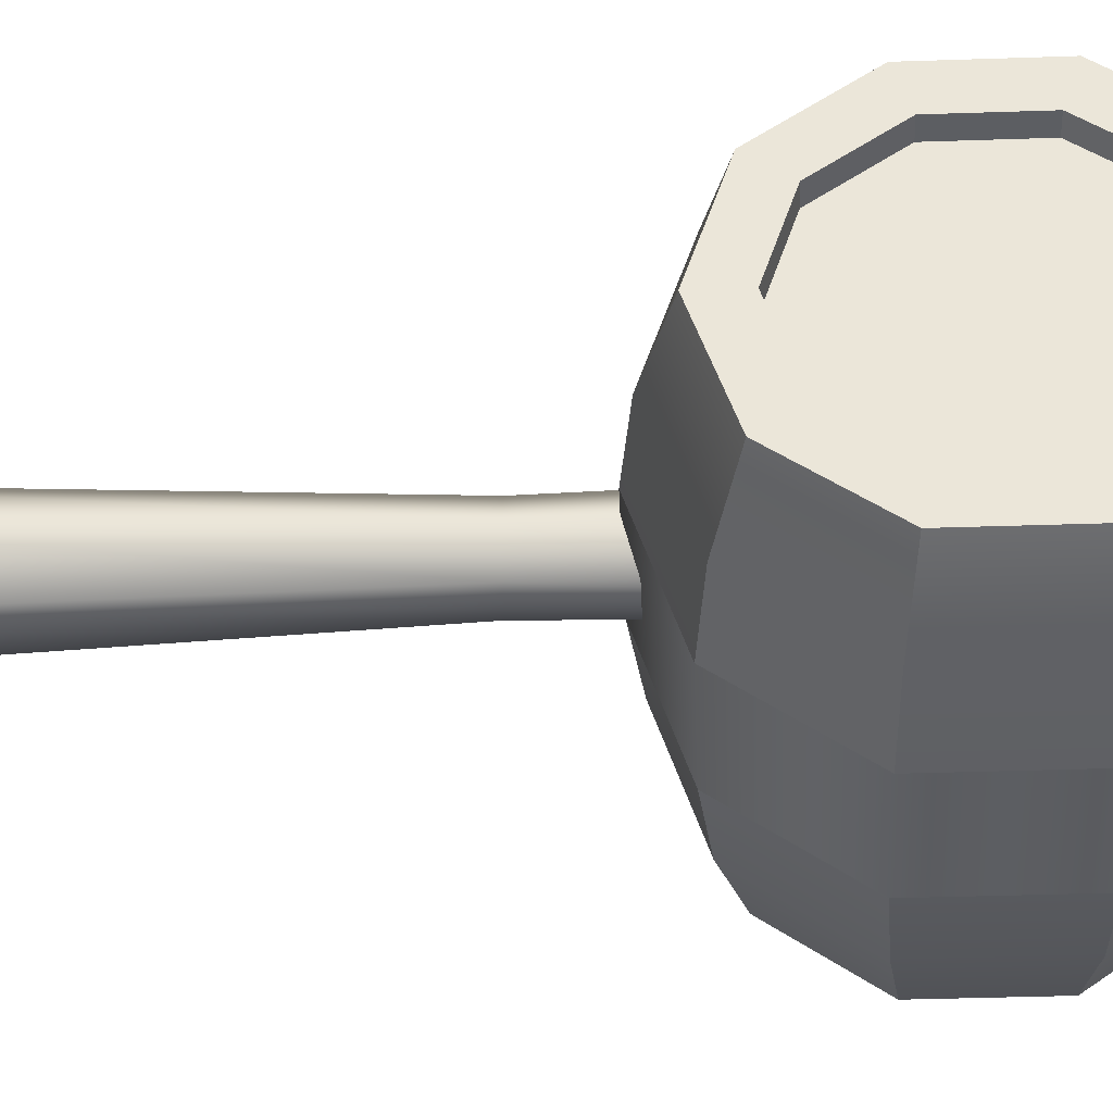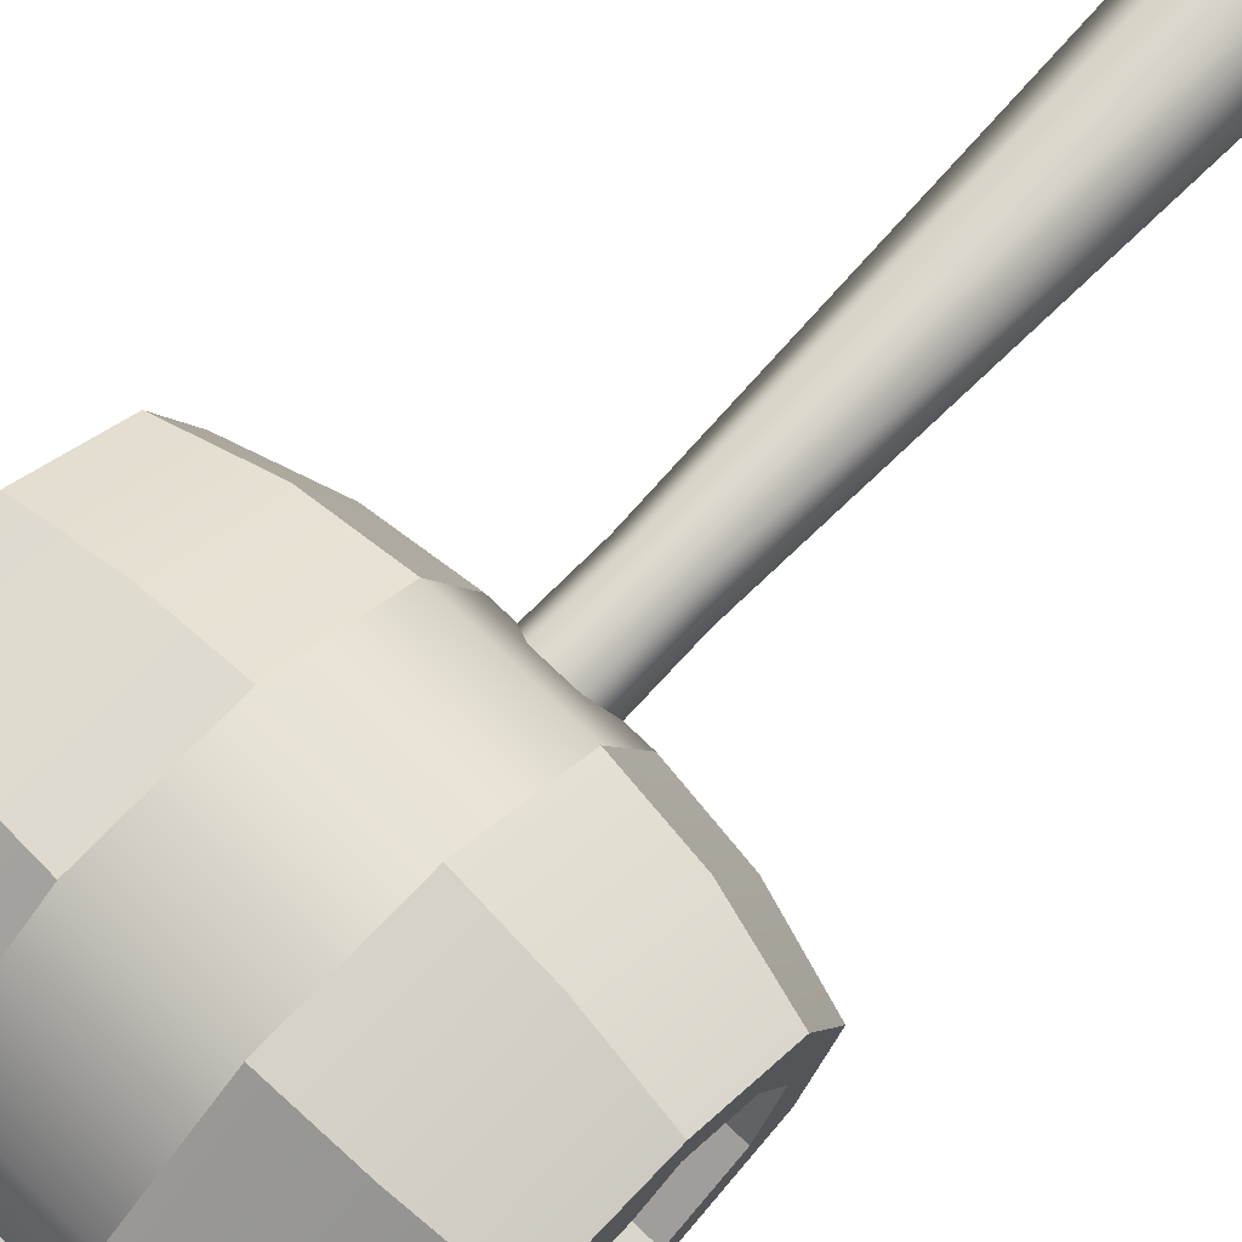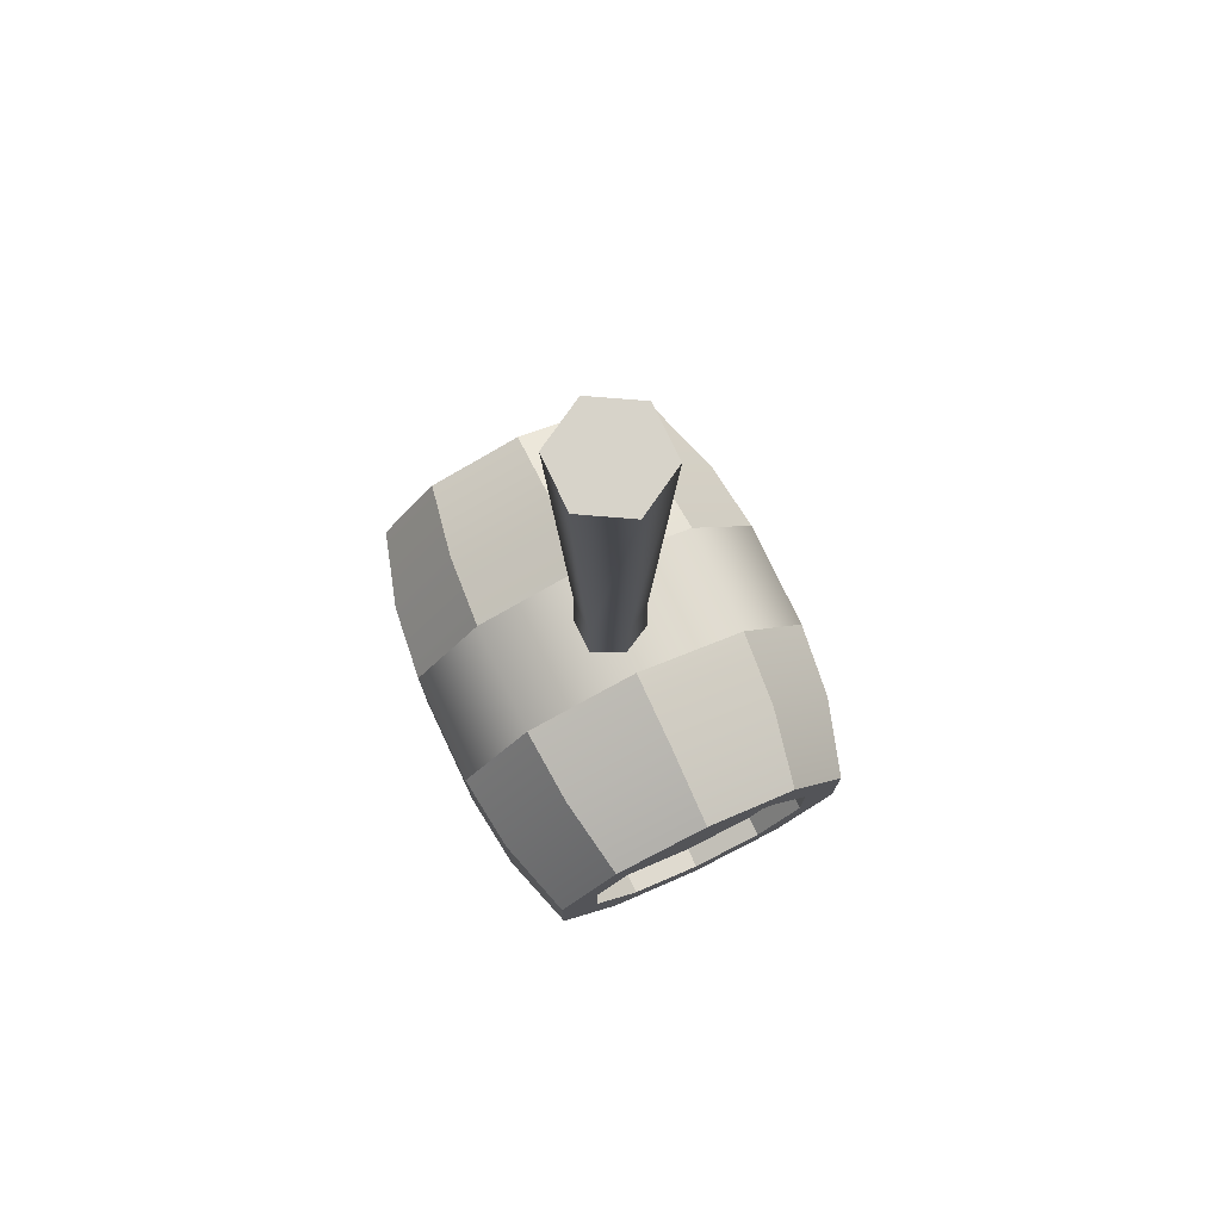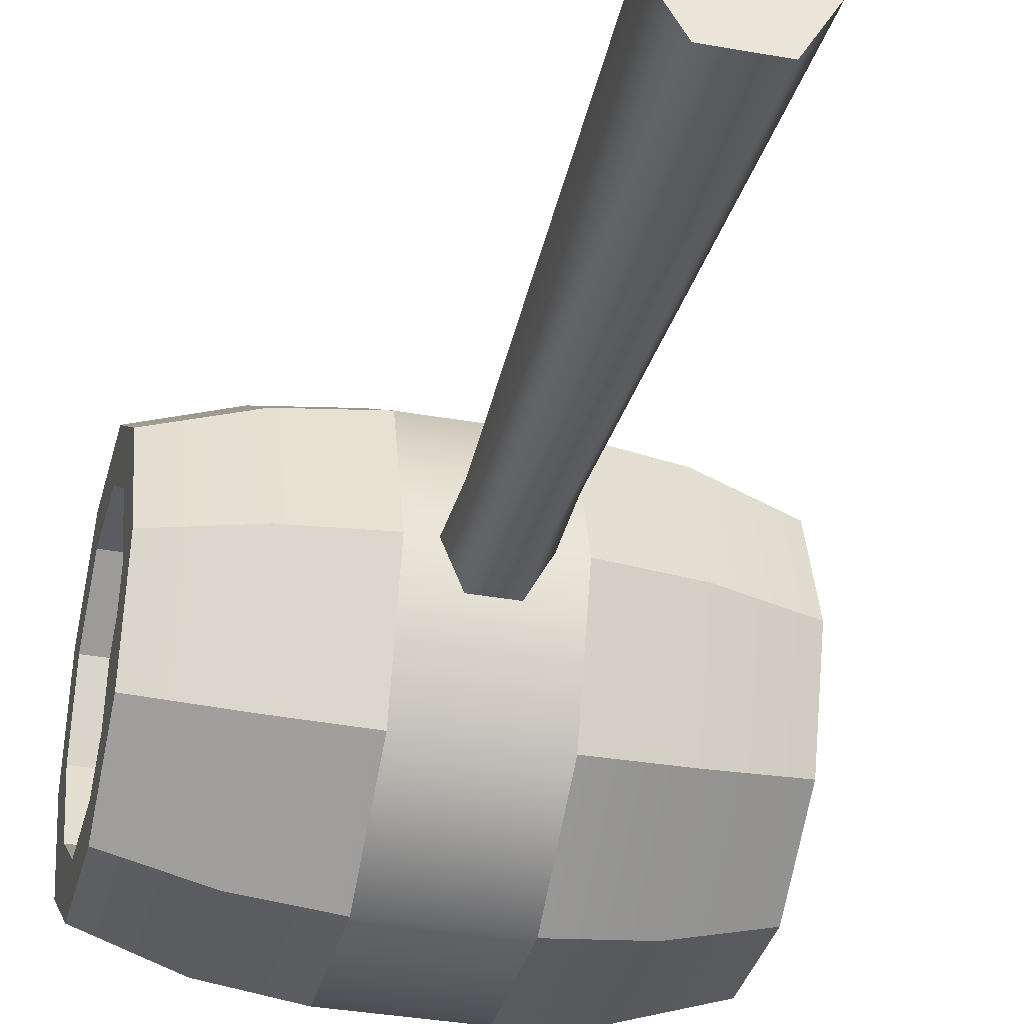
<metadata>
{"format":"obj","ext":"obj","renderer":"f3d","projection":"perspective","resolution":1024,"background":"white","views":[{"elev":-37.6,"azim":92.5,"up":"+Y"},{"elev":73.7,"azim":-136.2,"up":"+Y"},{"elev":76.1,"azim":64.7,"up":"+Z"},{"elev":-34.4,"azim":-13.7,"up":"+Y"}]}
</metadata>
<code>
g meger3d_Char_weapon_C1_2
v -0.2679 -0.1597 -0.2005
v -0.2679 0 -0.2527
v -0.2679 -0.09872 -0.1161
v -0.2679 -0.1597 -0.3049
v -0.2679 -0.09872 -0.3893
v -0.2679 1.907e-08 -0.4216
v -0.2679 0.09872 -0.3893
v -0.2679 0.1597 -0.3049
v -0.2679 0.1597 -0.2005
v -0.2679 0.09872 -0.1161
v -0.2679 0 -0.08387
v 0.2679 -0.09872 -0.1161
v 0.2679 0 -0.2527
v 0.2679 -0.1597 -0.2005
v 0.2679 -0.1597 -0.3049
v 0.2679 -0.09872 -0.3893
v 0.2679 1.907e-08 -0.4216
v 0.2679 0.09872 -0.3893
v 0.2679 0.1597 -0.3049
v 0.2679 0.1597 -0.2005
v 0.2679 0.09872 -0.1161
v 0.2679 0 -0.08387
v -0.296 -0.2129 -0.1836
v -0.296 -0.1597 -0.2005
v -0.296 -0.09872 -0.1161
v -0.296 -0.1316 -0.07163
v -0.296 -0.2129 -0.3219
v -0.296 -0.1597 -0.3049
v -0.296 -0.1597 -0.2005
v -0.296 -0.2129 -0.1836
v -0.296 -0.1316 -0.4338
v -0.296 -0.09872 -0.3893
v -0.296 -0.1597 -0.3049
v -0.296 -0.2129 -0.3219
v -0.296 1.907e-08 -0.4766
v -0.296 1.907e-08 -0.4216
v -0.296 -0.09872 -0.3893
v -0.296 -0.1316 -0.4338
v -0.296 0.1316 -0.4338
v -0.296 0.09872 -0.3893
v -0.296 1.907e-08 -0.4216
v -0.296 1.907e-08 -0.4766
v -0.296 0.2129 -0.3219
v -0.296 0.1597 -0.3049
v -0.296 0.09872 -0.3893
v -0.296 0.1316 -0.4338
v -0.296 0.2129 -0.1836
v -0.296 0.1597 -0.2005
v -0.296 0.1597 -0.3049
v -0.296 0.2129 -0.3219
v -0.296 0.1316 -0.07163
v -0.296 0.09872 -0.1161
v -0.296 0.1597 -0.2005
v -0.296 0.2129 -0.1836
v -0.296 0 -0.02888
v -0.296 0 -0.08387
v -0.296 0.09872 -0.1161
v -0.296 0.1316 -0.07163
v -0.296 -0.1316 -0.07163
v -0.296 -0.09872 -0.1161
v -0.296 0 -0.08387
v -0.296 0 -0.02888
v 0.296 -0.1316 -0.07163
v 0.296 -0.09872 -0.1161
v 0.296 -0.1597 -0.2005
v 0.296 -0.2129 -0.1836
v 0.296 -0.2129 -0.1836
v 0.296 -0.1597 -0.2005
v 0.296 -0.1597 -0.3049
v 0.296 -0.2129 -0.3219
v 0.296 -0.2129 -0.3219
v 0.296 -0.1597 -0.3049
v 0.296 -0.09872 -0.3893
v 0.296 -0.1316 -0.4338
v 0.296 -0.1316 -0.4338
v 0.296 -0.09872 -0.3893
v 0.296 1.907e-08 -0.4216
v 0.296 1.907e-08 -0.4766
v 0.296 1.907e-08 -0.4766
v 0.296 1.907e-08 -0.4216
v 0.296 0.09872 -0.3893
v 0.296 0.1316 -0.4338
v 0.296 0.1316 -0.4338
v 0.296 0.09872 -0.3893
v 0.296 0.1597 -0.3049
v 0.296 0.2129 -0.3219
v 0.296 0.2129 -0.3219
v 0.296 0.1597 -0.3049
v 0.296 0.1597 -0.2005
v 0.296 0.2129 -0.1836
v 0.296 0.2129 -0.1836
v 0.296 0.1597 -0.2005
v 0.296 0.09872 -0.1161
v 0.296 0.1316 -0.07163
v 0.296 0.1316 -0.07163
v 0.296 0.09872 -0.1161
v 0.296 0 -0.08387
v 0.296 0 -0.02888
v 0.296 0 -0.02888
v 0.296 0 -0.08387
v 0.296 -0.09872 -0.1161
v 0.296 -0.1316 -0.07163
v -0.296 -0.1597 -0.2005
v -0.2679 -0.1597 -0.2005
v -0.2679 -0.09872 -0.1161
v -0.296 -0.09872 -0.1161
v -0.296 -0.1597 -0.3049
v -0.2679 -0.1597 -0.3049
v -0.2679 -0.1597 -0.2005
v -0.296 -0.1597 -0.2005
v -0.296 -0.09872 -0.3893
v -0.2679 -0.09872 -0.3893
v -0.2679 -0.1597 -0.3049
v -0.296 -0.1597 -0.3049
v -0.296 1.907e-08 -0.4216
v -0.2679 1.907e-08 -0.4216
v -0.2679 -0.09872 -0.3893
v -0.296 -0.09872 -0.3893
v -0.296 0.09872 -0.3893
v -0.2679 0.09872 -0.3893
v -0.2679 1.907e-08 -0.4216
v -0.296 1.907e-08 -0.4216
v -0.296 0.1597 -0.3049
v -0.2679 0.1597 -0.3049
v -0.2679 0.09872 -0.3893
v -0.296 0.09872 -0.3893
v -0.296 0.1597 -0.2005
v -0.2679 0.1597 -0.2005
v -0.2679 0.1597 -0.3049
v -0.296 0.1597 -0.3049
v -0.296 0.09872 -0.1161
v -0.2679 0.09872 -0.1161
v -0.2679 0.1597 -0.2005
v -0.296 0.1597 -0.2005
v -0.296 0 -0.08387
v -0.2679 0 -0.08387
v -0.2679 0.09872 -0.1161
v -0.296 0.09872 -0.1161
v -0.296 -0.09872 -0.1161
v -0.2679 -0.09872 -0.1161
v -0.2679 0 -0.08387
v -0.296 0 -0.08387
v 0.296 -0.09872 -0.1161
v 0.2679 -0.09872 -0.1161
v 0.2679 -0.1597 -0.2005
v 0.296 -0.1597 -0.2005
v 0.296 -0.1597 -0.2005
v 0.2679 -0.1597 -0.2005
v 0.2679 -0.1597 -0.3049
v 0.296 -0.1597 -0.3049
v 0.296 -0.1597 -0.3049
v 0.2679 -0.1597 -0.3049
v 0.2679 -0.09872 -0.3893
v 0.296 -0.09872 -0.3893
v 0.296 -0.09872 -0.3893
v 0.2679 -0.09872 -0.3893
v 0.2679 1.907e-08 -0.4216
v 0.296 1.907e-08 -0.4216
v 0.296 1.907e-08 -0.4216
v 0.2679 1.907e-08 -0.4216
v 0.2679 0.09872 -0.3893
v 0.296 0.09872 -0.3893
v 0.296 0.09872 -0.3893
v 0.2679 0.09872 -0.3893
v 0.2679 0.1597 -0.3049
v 0.296 0.1597 -0.3049
v 0.296 0.1597 -0.3049
v 0.2679 0.1597 -0.3049
v 0.2679 0.1597 -0.2005
v 0.296 0.1597 -0.2005
v 0.296 0.1597 -0.2005
v 0.2679 0.1597 -0.2005
v 0.2679 0.09872 -0.1161
v 0.296 0.09872 -0.1161
v 0.296 0.09872 -0.1161
v 0.2679 0.09872 -0.1161
v 0.2679 0 -0.08387
v 0.296 0 -0.08387
v 0.296 0 -0.08387
v 0.2679 0 -0.08387
v 0.2679 -0.09872 -0.1161
v 0.296 -0.09872 -0.1161
v 0.186 -0.2457 -0.1729
v 0.296 -0.2129 -0.1836
v 0.296 -0.2129 -0.3219
v 0.186 -0.2457 -0.3325
v 0.07943 -0.2582 -0.1688
v 0.07943 -0.2582 -0.3366
v 0.186 -0.1518 -0.04374
v 0.296 -0.1316 -0.07163
v 0.296 -0.2129 -0.1836
v 0.186 -0.2457 -0.1729
v 0.07943 -0.1596 -0.03308
v 0.07943 -0.2582 -0.1688
v 0.186 0 0.005597
v 0.296 0 -0.02888
v 0.296 -0.1316 -0.07163
v 0.186 -0.1518 -0.04374
v 0.07943 0 0.01877
v 0.07943 -0.1596 -0.03308
v 0.186 0.1518 -0.04374
v 0.296 0.1316 -0.07163
v 0.296 0 -0.02888
v 0.186 0 0.005597
v 0.07943 0.1596 -0.03308
v 0.07943 0 0.01877
v 0.186 0.2457 -0.1729
v 0.296 0.2129 -0.1836
v 0.296 0.1316 -0.07163
v 0.186 0.1518 -0.04374
v 0.07943 0.2582 -0.1688
v 0.07943 0.1596 -0.03308
v 0.186 0.2457 -0.3325
v 0.296 0.2129 -0.3219
v 0.296 0.2129 -0.1836
v 0.186 0.2457 -0.1729
v 0.07943 0.2582 -0.3366
v 0.07943 0.2582 -0.1688
v 0.186 0.1518 -0.4617
v 0.296 0.1316 -0.4338
v 0.296 0.2129 -0.3219
v 0.186 0.2457 -0.3325
v 0.07943 0.1596 -0.4724
v 0.07943 0.2582 -0.3366
v 0.186 1.907e-08 -0.511
v 0.296 1.907e-08 -0.4766
v 0.296 0.1316 -0.4338
v 0.186 0.1518 -0.4617
v 0.07943 1.907e-08 -0.5242
v 0.07943 0.1596 -0.4724
v 0.186 -0.1518 -0.4617
v 0.296 -0.1316 -0.4338
v 0.296 1.907e-08 -0.4766
v 0.186 1.907e-08 -0.511
v 0.07943 -0.1596 -0.4724
v 0.07943 1.907e-08 -0.5242
v 0.186 -0.2457 -0.3325
v 0.296 -0.2129 -0.3219
v 0.296 -0.1316 -0.4338
v 0.186 -0.1518 -0.4617
v 0.07943 -0.2582 -0.3366
v 0.07943 -0.1596 -0.4724
v -0.296 1.907e-08 -0.4766
v -0.186 1.907e-08 -0.511
v -0.186 0.1518 -0.4617
v -0.296 0.1316 -0.4338
v -0.07943 0.1596 -0.4724
v -0.07943 1.907e-08 -0.5242
v -0.296 0.1316 -0.4338
v -0.186 0.1518 -0.4617
v -0.186 0.2457 -0.3325
v -0.296 0.2129 -0.3219
v -0.07943 0.2582 -0.3366
v -0.07943 0.1596 -0.4724
v -0.296 0.2129 -0.3219
v -0.186 0.2457 -0.3325
v -0.186 0.2457 -0.1729
v -0.296 0.2129 -0.1836
v -0.07943 0.2582 -0.1688
v -0.07943 0.2582 -0.3366
v -0.296 0.2129 -0.1836
v -0.186 0.2457 -0.1729
v -0.186 0.1518 -0.04374
v -0.296 0.1316 -0.07163
v -0.07943 0.1596 -0.03308
v -0.07943 0.2582 -0.1688
v -0.296 0.1316 -0.07163
v -0.186 0.1518 -0.04374
v -0.186 0 0.005597
v -0.296 0 -0.02888
v -0.07943 0 0.01877
v -0.07943 0.1596 -0.03308
v -0.296 0 -0.02888
v -0.186 0 0.005597
v -0.186 -0.1518 -0.04374
v -0.296 -0.1316 -0.07163
v -0.07943 -0.1596 -0.03308
v -0.07943 0 0.01877
v -0.296 -0.1316 -0.07163
v -0.186 -0.1518 -0.04374
v -0.186 -0.2457 -0.1729
v -0.296 -0.2129 -0.1836
v -0.07943 -0.2582 -0.1688
v -0.07943 -0.1596 -0.03308
v -0.296 -0.2129 -0.1836
v -0.186 -0.2457 -0.1729
v -0.186 -0.2457 -0.3325
v -0.296 -0.2129 -0.3219
v -0.07943 -0.2582 -0.3366
v -0.07943 -0.2582 -0.1688
v -0.296 -0.2129 -0.3219
v -0.186 -0.2457 -0.3325
v -0.186 -0.1518 -0.4617
v -0.296 -0.1316 -0.4338
v -0.07943 -0.1596 -0.4724
v -0.07943 -0.2582 -0.3366
v -0.296 -0.1316 -0.4338
v -0.186 -0.1518 -0.4617
v -0.186 1.907e-08 -0.511
v -0.296 1.907e-08 -0.4766
v -0.07943 1.907e-08 -0.5242
v -0.07943 -0.1596 -0.4724
v 0.07943 1.907e-08 -0.5242
v 0.07943 0.1596 -0.4724
v -0.07943 0.1596 -0.4724
v -0.07943 1.907e-08 -0.5242
v -0.07943 1.907e-08 -0.5242
v -0.07943 -0.1596 -0.4724
v 0.07943 -0.1596 -0.4724
v 0.07943 1.907e-08 -0.5242
v 0.07943 -0.2582 -0.3366
v -0.07943 -0.2582 -0.3366
v 0.07943 -0.2582 -0.1688
v -0.07943 -0.2582 -0.1688
v 0.07943 -0.1596 -0.03308
v -0.07943 -0.1596 -0.03308
v 0.07943 0 0.01877
v -0.07943 0 0.01877
v 0.07943 0.1596 -0.4724
v 0.07943 0.2582 -0.3366
v -0.07943 0.2582 -0.3366
v -0.07943 0.1596 -0.4724
v -0.07943 0.2582 -0.1688
v 0.07943 0.2582 -0.1688
v -0.07943 0.1596 -0.03308
v 0.07943 0.1596 -0.03308
v -0.07943 0 0.01877
v 0.07943 0 0.01877
v 0.02353 -0.04076 0.1069
v 0.03107 -0.05382 -0.5806
v -0.03107 -0.05382 -0.5806
v -0.02353 -0.04076 0.1069
v -0.06215 0 -0.5806
v -0.04706 0 0.1069
v 0.04706 0 0.1069
v 0.06215 0 -0.5806
v -0.04706 0 0.1069
v -0.06215 0 -0.5806
v -0.03107 0.05382 -0.5806
v -0.02353 0.04076 0.1069
v 0.03107 0.05382 -0.5806
v 0.02353 0.04076 0.1069
v 0.06215 0 -0.5806
v 0.04706 0 0.1069
v -0.03649 -0.0632 0.7165
v 5.898e-33 0 0.7165
v 0.03649 -0.0632 0.7165
v -0.07298 0 0.7165
v -0.03649 0.0632 0.7165
v 0.03649 0.0632 0.7165
v 0.07298 0 0.7165
v 0.03107 -0.05382 -0.5806
v 0 0 -0.5806
v -0.03107 -0.05382 -0.5806
v -0.06215 0 -0.5806
v -0.03107 0.05382 -0.5806
v 0.03107 0.05382 -0.5806
v 0.06215 0 -0.5806
v 0.03649 0.0632 0.7165
v 0.02353 0.04076 0.1069
v 0.04706 0 0.1069
v 0.07298 0 0.7165
v 0.02353 -0.04076 0.1069
v 0.03649 -0.0632 0.7165
v -0.03649 0.0632 0.7165
v -0.02353 0.04076 0.1069
v -0.07298 0 0.7165
v -0.04706 0 0.1069
v -0.03649 -0.0632 0.7165
v -0.02353 -0.04076 0.1069
v 0.03649 -0.0632 0.7165
g meger3d_Char_weapon_C1_2_0
f 3 2 1
f 1 2 4
f 4 2 5
f 5 2 6
f 6 2 7
f 7 2 8
f 8 2 9
f 9 2 10
f 10 2 11
f 11 2 3
f 14 13 12
f 15 13 14
f 16 13 15
f 17 13 16
f 18 13 17
f 19 13 18
f 20 13 19
f 21 13 20
f 22 13 21
f 12 13 22
f 25 24 23
f 26 25 23
f 29 28 27
f 30 29 27
f 33 32 31
f 34 33 31
f 37 36 35
f 38 37 35
f 41 40 39
f 42 41 39
f 45 44 43
f 46 45 43
f 49 48 47
f 50 49 47
f 53 52 51
f 54 53 51
f 57 56 55
f 58 57 55
f 61 60 59
f 62 61 59
f 65 64 63
f 66 65 63
f 69 68 67
f 70 69 67
f 73 72 71
f 74 73 71
f 77 76 75
f 78 77 75
f 81 80 79
f 82 81 79
f 85 84 83
f 86 85 83
f 89 88 87
f 90 89 87
f 93 92 91
f 94 93 91
f 97 96 95
f 98 97 95
f 101 100 99
f 102 101 99
f 105 104 103
f 106 105 103
f 109 108 107
f 110 109 107
f 113 112 111
f 114 113 111
f 117 116 115
f 118 117 115
f 121 120 119
f 122 121 119
f 125 124 123
f 126 125 123
f 129 128 127
f 130 129 127
f 133 132 131
f 134 133 131
f 137 136 135
f 138 137 135
f 141 140 139
f 142 141 139
f 145 144 143
f 146 145 143
f 149 148 147
f 150 149 147
f 153 152 151
f 154 153 151
f 157 156 155
f 158 157 155
f 161 160 159
f 162 161 159
f 165 164 163
f 166 165 163
f 169 168 167
f 170 169 167
f 173 172 171
f 174 173 171
f 177 176 175
f 178 177 175
f 181 180 179
f 182 181 179
f 185 184 183
f 186 185 183
f 186 183 187
f 188 186 187
f 191 190 189
f 192 191 189
f 192 189 193
f 194 192 193
f 197 196 195
f 198 197 195
f 198 195 199
f 200 198 199
f 203 202 201
f 204 203 201
f 204 201 205
f 206 204 205
f 209 208 207
f 210 209 207
f 210 207 211
f 212 210 211
f 215 214 213
f 216 215 213
f 216 213 217
f 218 216 217
f 221 220 219
f 222 221 219
f 222 219 223
f 224 222 223
f 227 226 225
f 228 227 225
f 228 225 229
f 230 228 229
f 233 232 231
f 234 233 231
f 234 231 235
f 236 234 235
f 239 238 237
f 240 239 237
f 240 237 241
f 242 240 241
f 245 244 243
f 246 245 243
f 245 247 244
f 247 248 244
f 251 250 249
f 252 251 249
f 251 253 250
f 253 254 250
f 257 256 255
f 258 257 255
f 257 259 256
f 259 260 256
f 263 262 261
f 264 263 261
f 263 265 262
f 265 266 262
f 269 268 267
f 270 269 267
f 269 271 268
f 271 272 268
f 275 274 273
f 276 275 273
f 275 277 274
f 277 278 274
f 281 280 279
f 282 281 279
f 281 283 280
f 283 284 280
f 287 286 285
f 288 287 285
f 287 289 286
f 289 290 286
f 293 292 291
f 294 293 291
f 293 295 292
f 295 296 292
f 299 298 297
f 300 299 297
f 299 301 298
f 301 302 298
f 305 304 303
f 306 305 303
f 309 308 307
f 310 309 307
f 308 309 311
f 312 308 311
f 312 311 313
f 314 312 313
f 314 313 315
f 316 314 315
f 316 315 317
f 318 316 317
f 321 320 319
f 322 321 319
f 321 323 320
f 323 324 320
f 323 325 324
f 325 326 324
f 325 327 326
f 327 328 326
f 331 330 329
f 332 331 329
f 333 331 332
f 334 333 332
f 329 330 335
f 330 336 335
f 339 338 337
f 340 339 337
f 341 339 340
f 342 341 340
f 343 341 342
f 344 343 342
f 347 346 345
f 345 346 348
f 348 346 349
f 349 346 350
f 350 346 351
f 351 346 347
f 354 353 352
f 355 353 354
f 356 353 355
f 357 353 356
f 358 353 357
f 352 353 358
f 361 360 359
f 362 361 359
f 363 361 362
f 364 363 362
f 359 360 365
f 360 366 365
f 365 366 367
f 366 368 367
f 367 368 369
f 368 370 369
f 370 363 371
f 369 370 371

</code>
